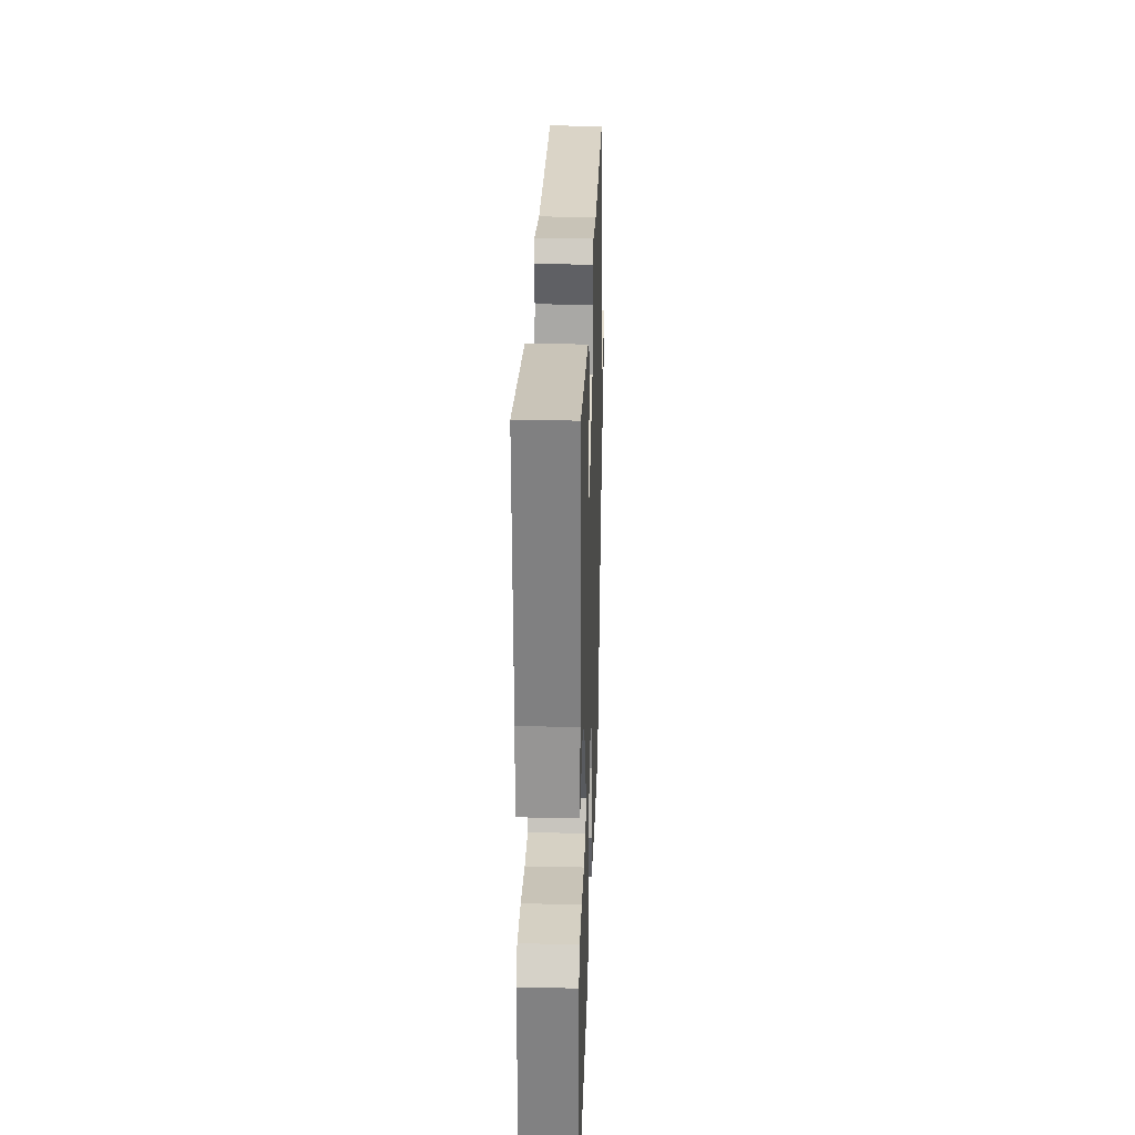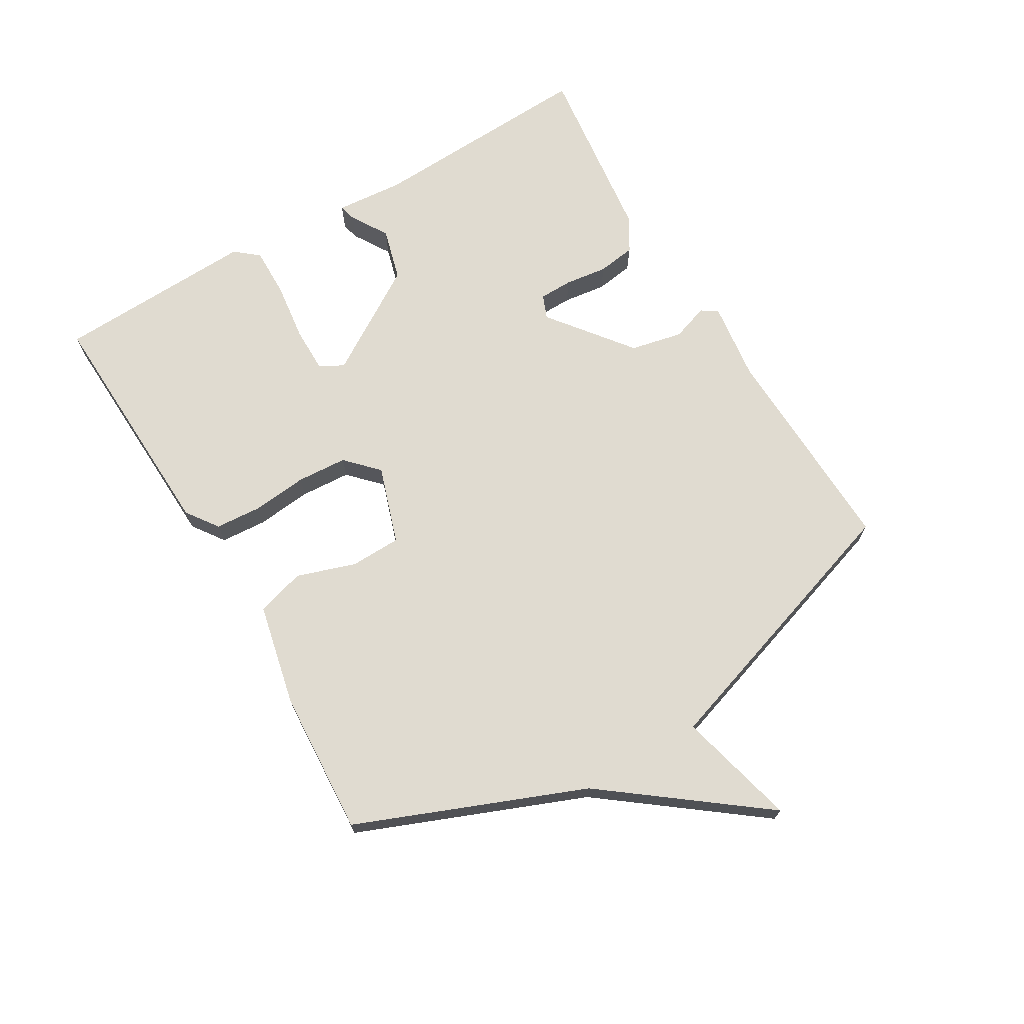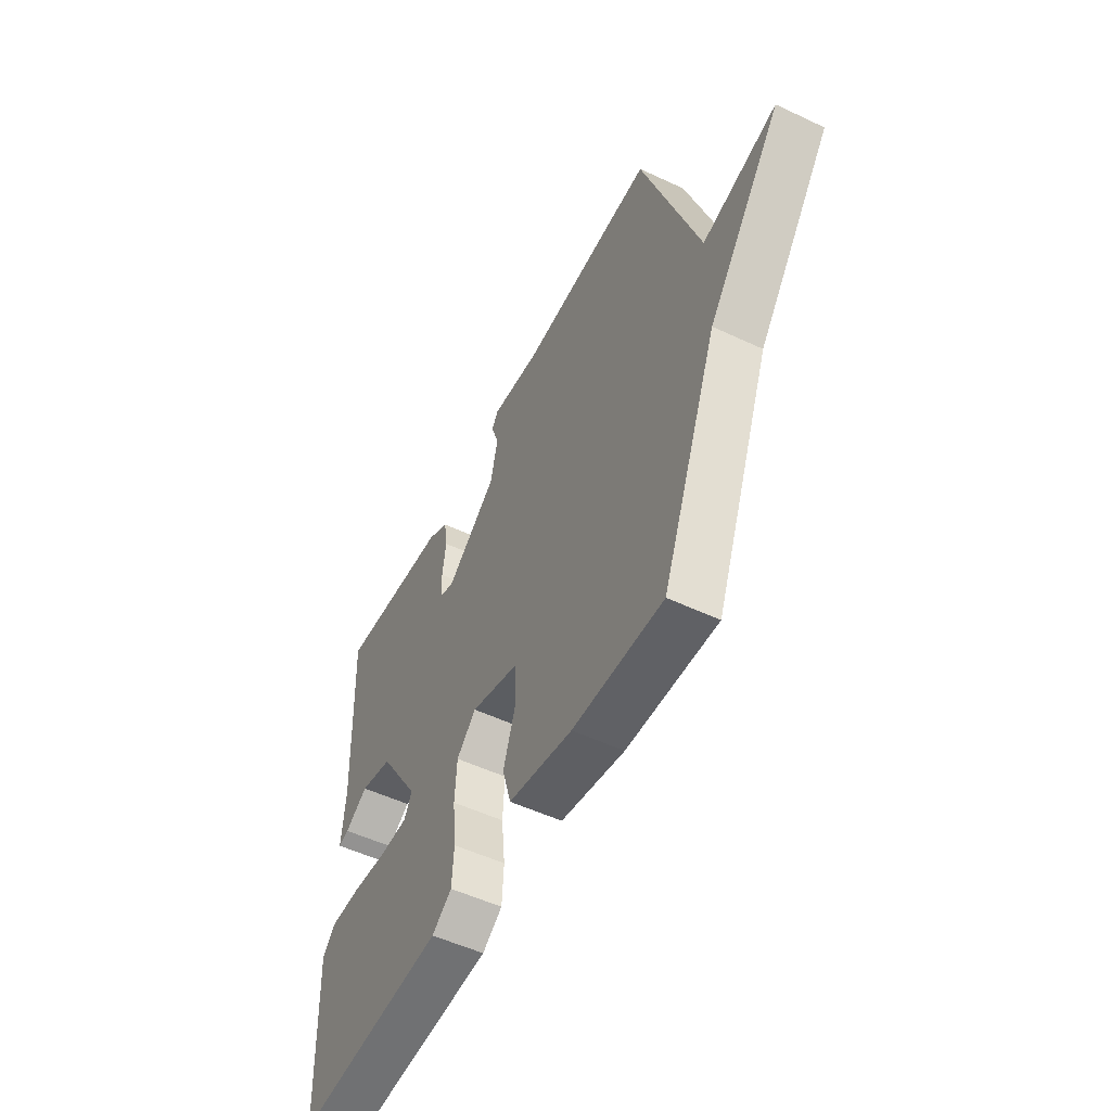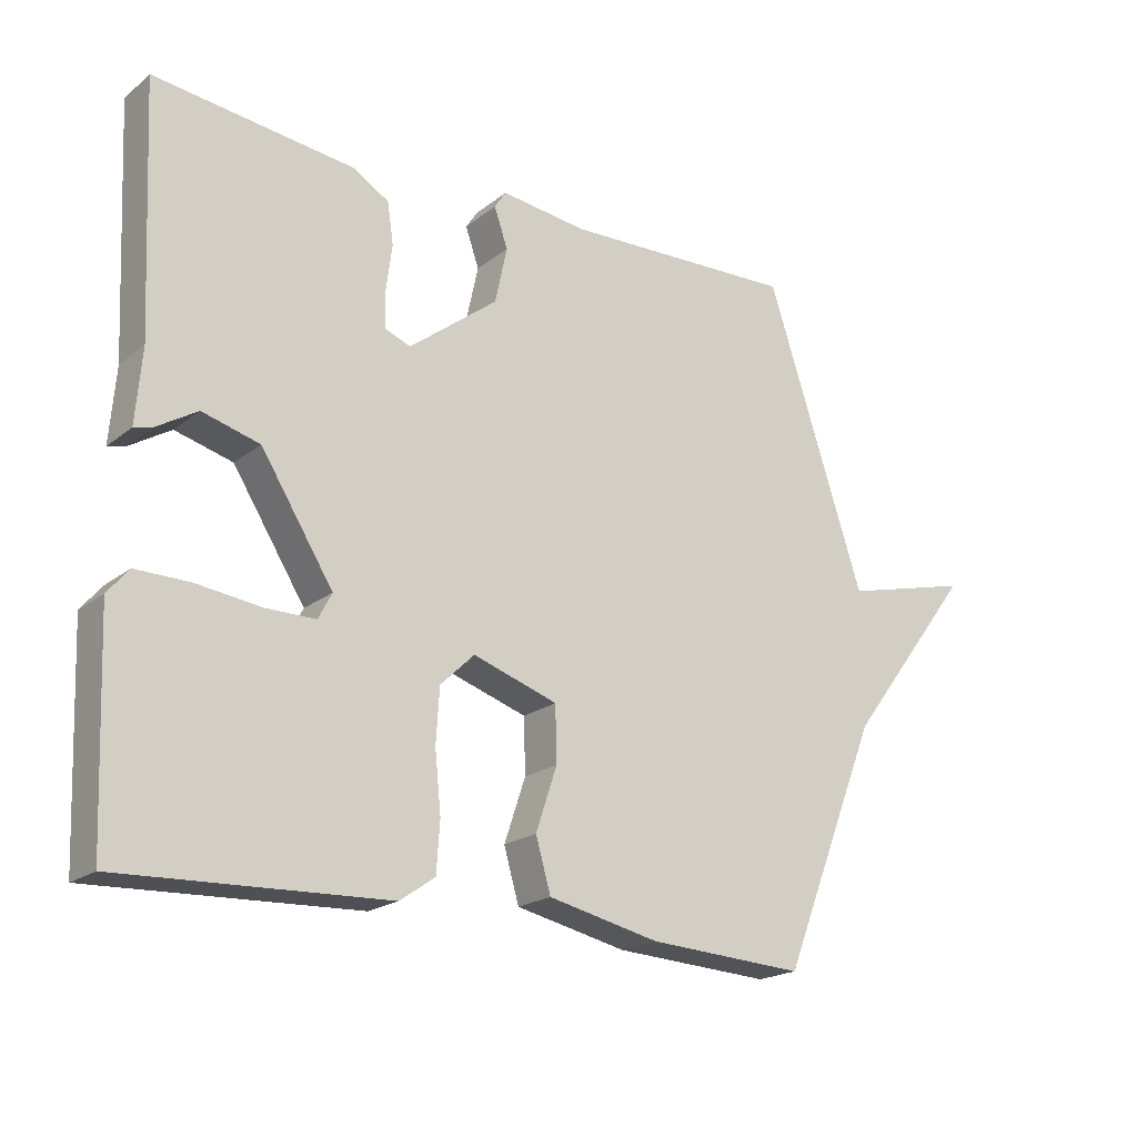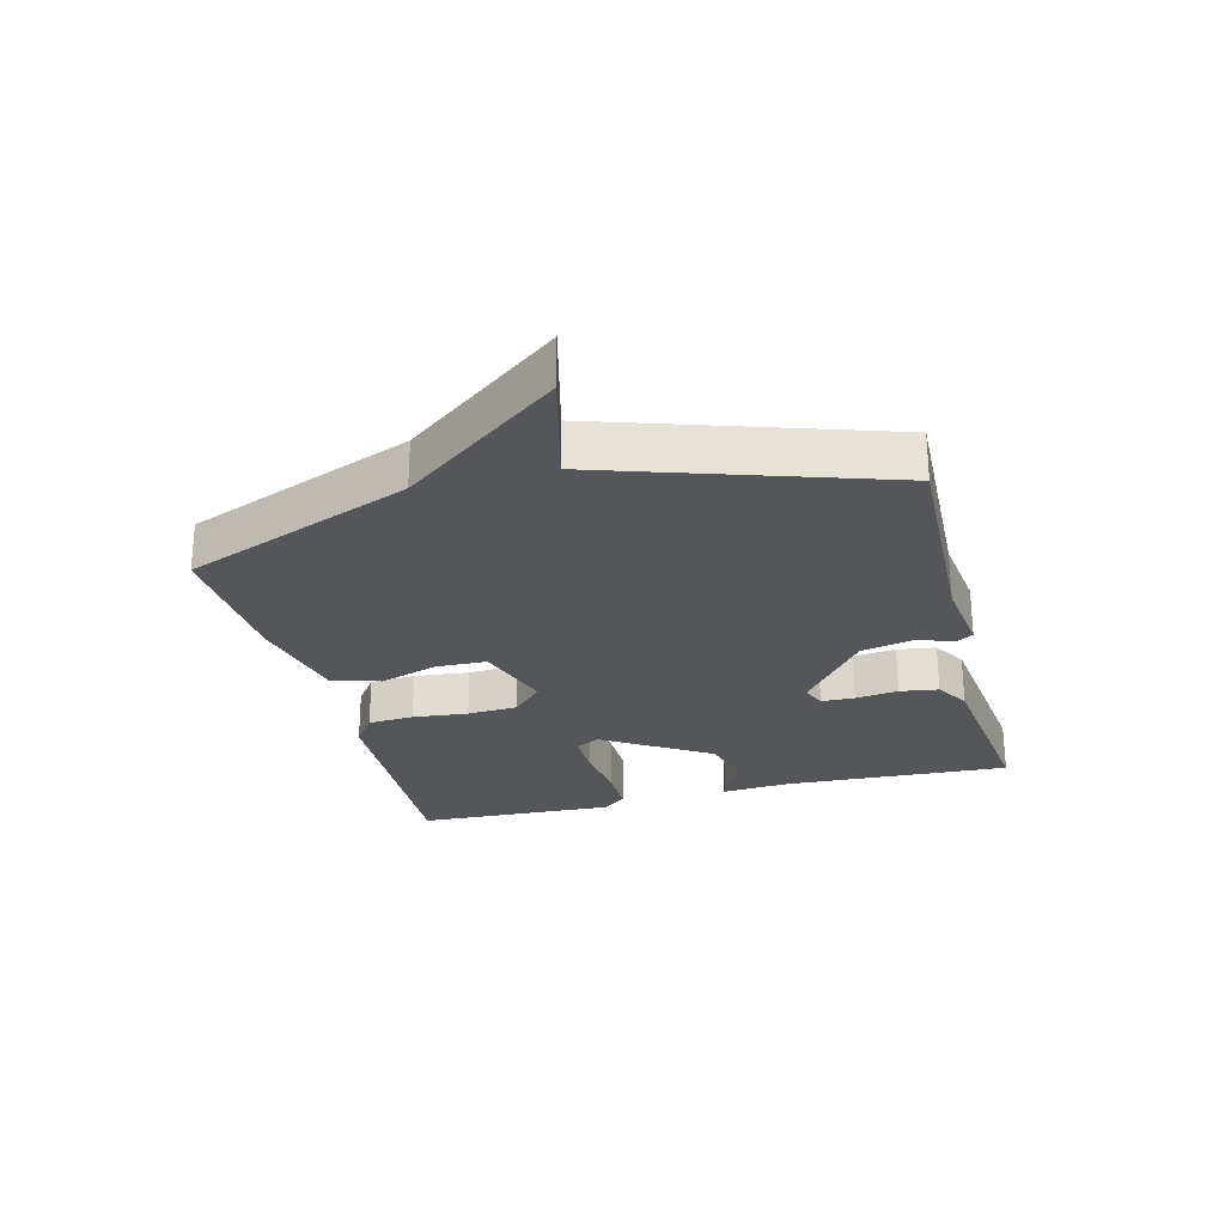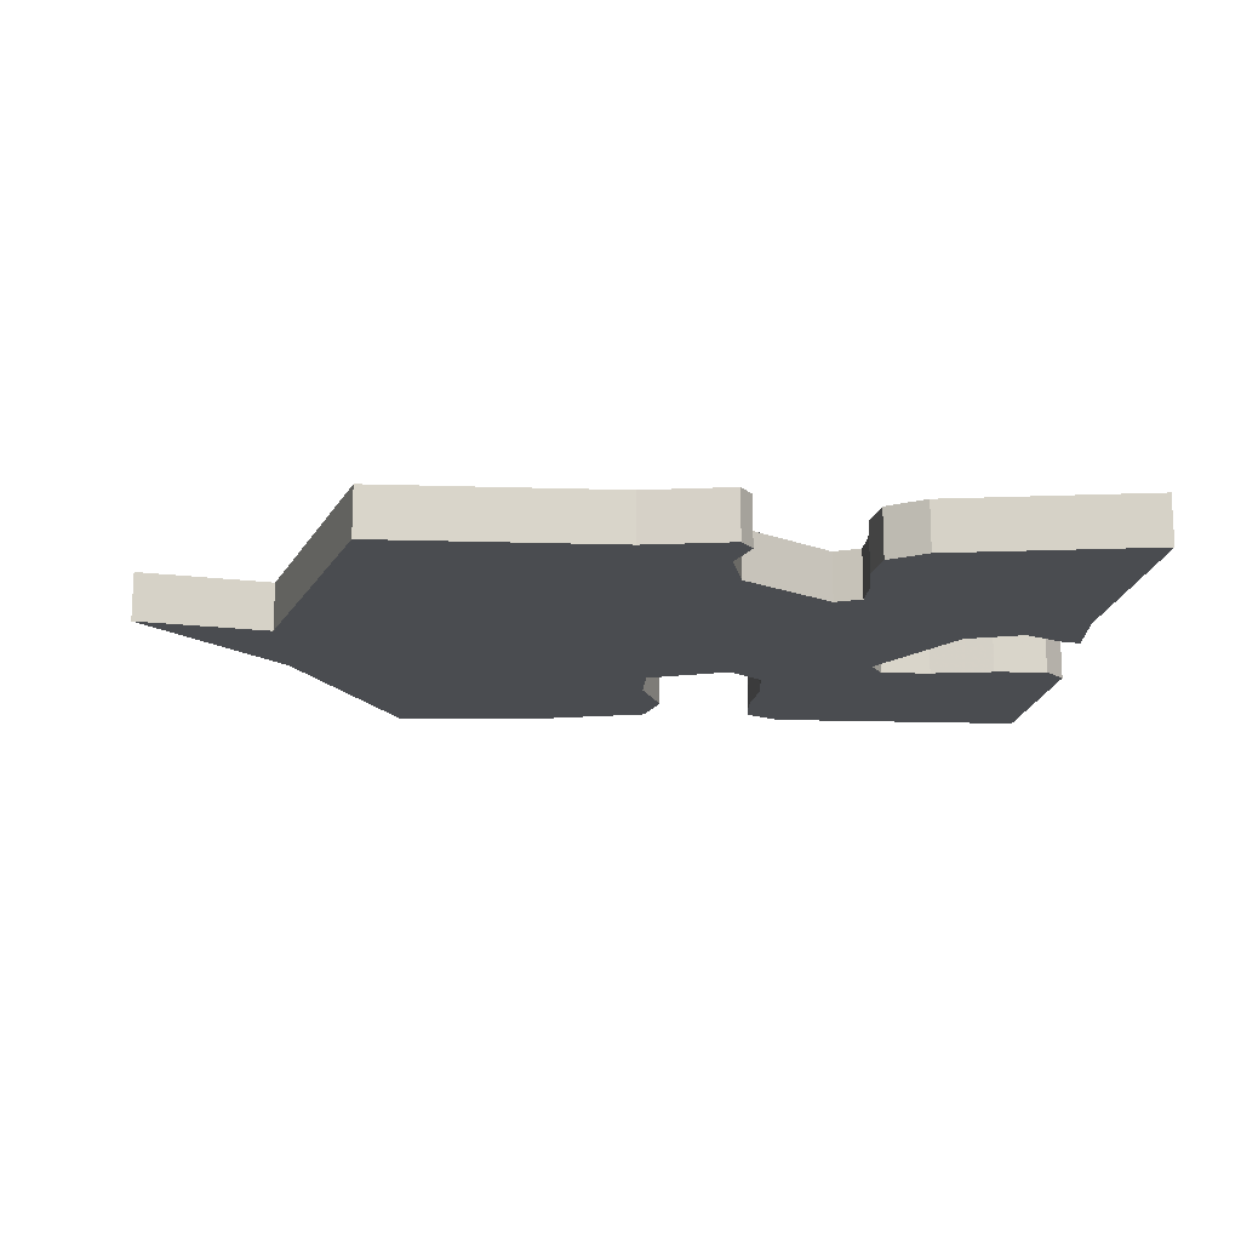
<metadata>
{"format":"obj","ext":"obj","renderer":"f3d","projection":"perspective","resolution":1024,"background":"white","views":[{"elev":26.9,"azim":91.9,"up":"+Z"},{"elev":69.9,"azim":-120.6,"up":"+Y"},{"elev":-53.0,"azim":-116.7,"up":"+Z"},{"elev":-20.0,"azim":144.4,"up":"+Z"},{"elev":-25.7,"azim":-75.6,"up":"+Y"},{"elev":-15.0,"azim":-1.9,"up":"+Y"}]}
</metadata>
<code>
v -0.5 0.07 0.5
v -0.156 0.07 0.488
v -0.03 0.07 0.504
v -0.013 0.07 0.478
v -0.033 0.07 0.42
v -0.015 0.07 0.337
v 0.115 0.07 0.236
v 0.153 0.07 0.251
v 0.154 0.07 0.304
v 0.145 0.07 0.372
v 0.154 0.07 0.433
v 0.208 0.07 0.465
v 0.5 0.07 0.5
v 0.483 0.07 0.138
v 0.492 0.07 0.029
v 0.465 0.07 0.036
v 0.406 0.07 0.072
v 0.322 0.07 0.049
v 0.216 0.07 -0.119
v 0.236 0.07 -0.157
v 0.309 0.07 -0.157
v 0.403 0.07 -0.145
v 0.482 0.07 -0.144
v 0.513 0.07 -0.181
v 0.5 0.07 -0.5
v 0.112 0.07 -0.484
v 0.061 0.07 -0.448
v 0.056 0.07 -0.375
v 0.065 0.07 -0.287
v 0.06 0.07 -0.207
v 0.01 0.07 -0.159
v -0.114 0.07 -0.2
v -0.116 0.07 -0.281
v -0.085 0.07 -0.374
v -0.107 0.07 -0.451
v -0.27 0.07 -0.487
v -0.5 0.07 -0.5
v -0.644 0.07 -0.14
v -0.832 0.07 0.107
v -0.644 0.07 0.06
v -0.5 0 0.5
v -0.156 0 0.488
v -0.03 0 0.504
v -0.013 0 0.478
v -0.033 0 0.42
v -0.015 0 0.337
v 0.115 0 0.236
v 0.153 0 0.251
v 0.154 0 0.304
v 0.145 0 0.372
v 0.154 0 0.433
v 0.208 0 0.465
v 0.5 0 0.5
v 0.483 0 0.138
v 0.492 0 0.029
v 0.465 0 0.036
v 0.406 0 0.072
v 0.322 0 0.049
v 0.216 0 -0.119
v 0.236 0 -0.157
v 0.309 0 -0.157
v 0.403 0 -0.145
v 0.482 0 -0.144
v 0.513 0 -0.181
v 0.5 0 -0.5
v 0.112 0 -0.484
v 0.061 0 -0.448
v 0.056 0 -0.375
v 0.065 0 -0.287
v 0.06 0 -0.207
v 0.01 0 -0.159
v -0.114 0 -0.2
v -0.116 0 -0.281
v -0.085 0 -0.374
v -0.107 0 -0.451
v -0.27 0 -0.487
v -0.5 0 -0.5
v -0.644 0 -0.14
v -0.832 0 0.107
v -0.644 0 0.06
f 38 39 40
f 38 40 1
f 37 38 1
f 36 37 1
f 35 36 1
f 34 35 1
f 33 34 1
f 32 33 1 2
f 31 32 2
f 30 31 2
f 27 28 29
f 26 27 29
f 25 26 29
f 24 25 29
f 23 24 29
f 22 23 29
f 21 22 29
f 20 21 29 30
f 19 20 30 2
f 14 15 16 17
f 14 17 18
f 13 14 18
f 12 13 18
f 11 12 18
f 10 11 18
f 9 10 18
f 8 9 18 19
f 2 3 4 5
f 2 5 6
f 19 2 6
f 7 8 19
f 6 7 19
f 80 79 78
f 41 80 78
f 41 78 77
f 41 77 76
f 41 76 75
f 41 75 74
f 41 74 73
f 42 41 73 72
f 42 72 71
f 42 71 70
f 69 68 67
f 69 67 66
f 69 66 65
f 69 65 64
f 69 64 63
f 69 63 62
f 69 62 61
f 70 69 61 60
f 42 70 60 59
f 57 56 55 54
f 58 57 54
f 58 54 53
f 58 53 52
f 58 52 51
f 58 51 50
f 58 50 49
f 59 58 49 48
f 45 44 43 42
f 46 45 42
f 46 42 59
f 59 48 47
f 59 47 46
f 1 41 42 2
f 2 42 43 3
f 3 43 44 4
f 4 44 45 5
f 5 45 46 6
f 6 46 47 7
f 7 47 48 8
f 8 48 49 9
f 9 49 50 10
f 10 50 51 11
f 11 51 52 12
f 12 52 53 13
f 13 53 54 14
f 14 54 55 15
f 15 55 56 16
f 16 56 57 17
f 17 57 58 18
f 18 58 59 19
f 19 59 60 20
f 20 60 61 21
f 21 61 62 22
f 22 62 63 23
f 23 63 64 24
f 24 64 65 25
f 25 65 66 26
f 26 66 67 27
f 27 67 68 28
f 28 68 69 29
f 29 69 70 30
f 30 70 71 31
f 31 71 72 32
f 32 72 73 33
f 33 73 74 34
f 34 74 75 35
f 35 75 76 36
f 36 76 77 37
f 37 77 78 38
f 38 78 79 39
f 39 79 80 40
f 40 80 41 1

</code>
